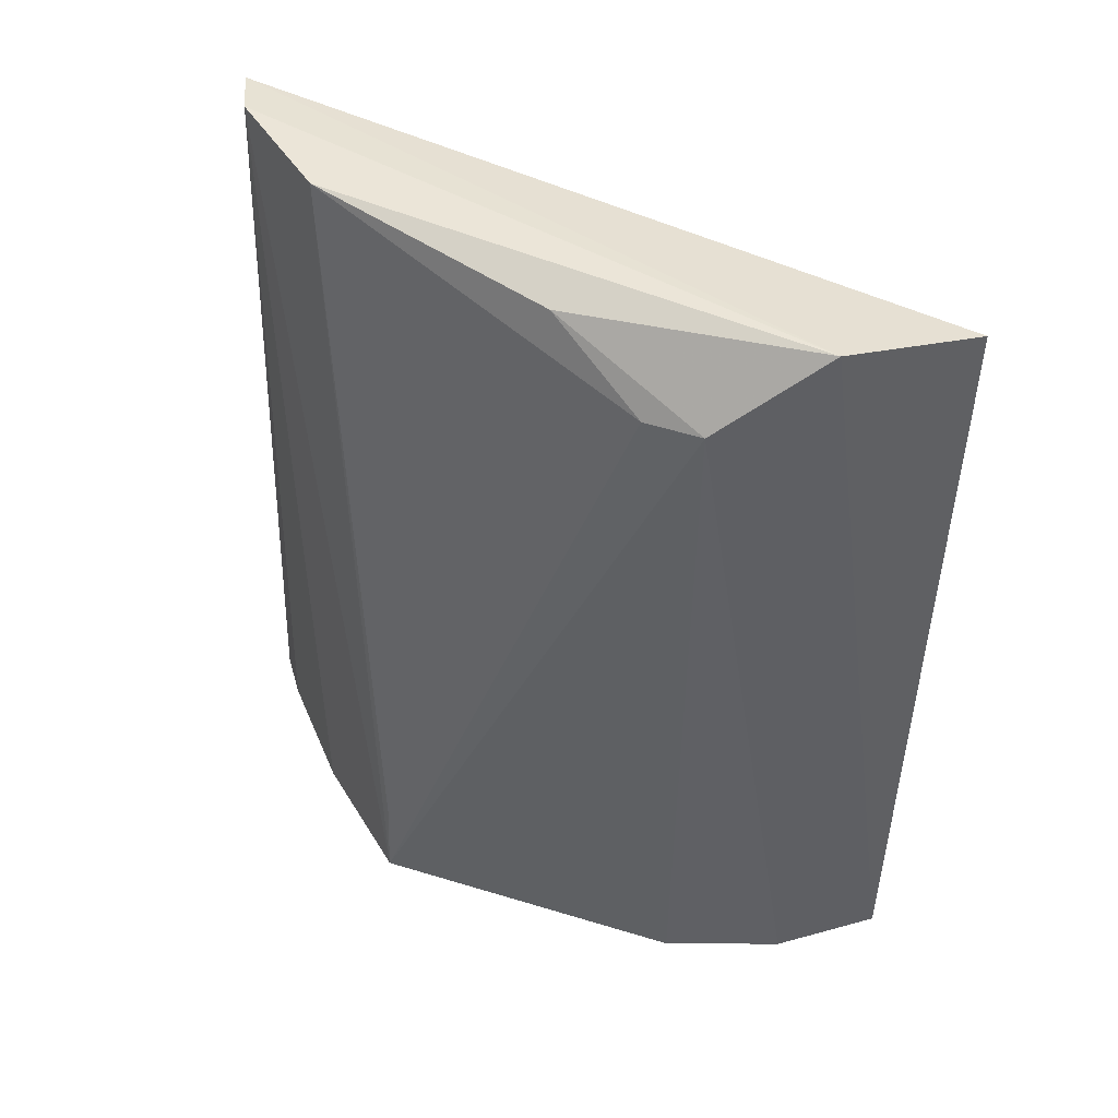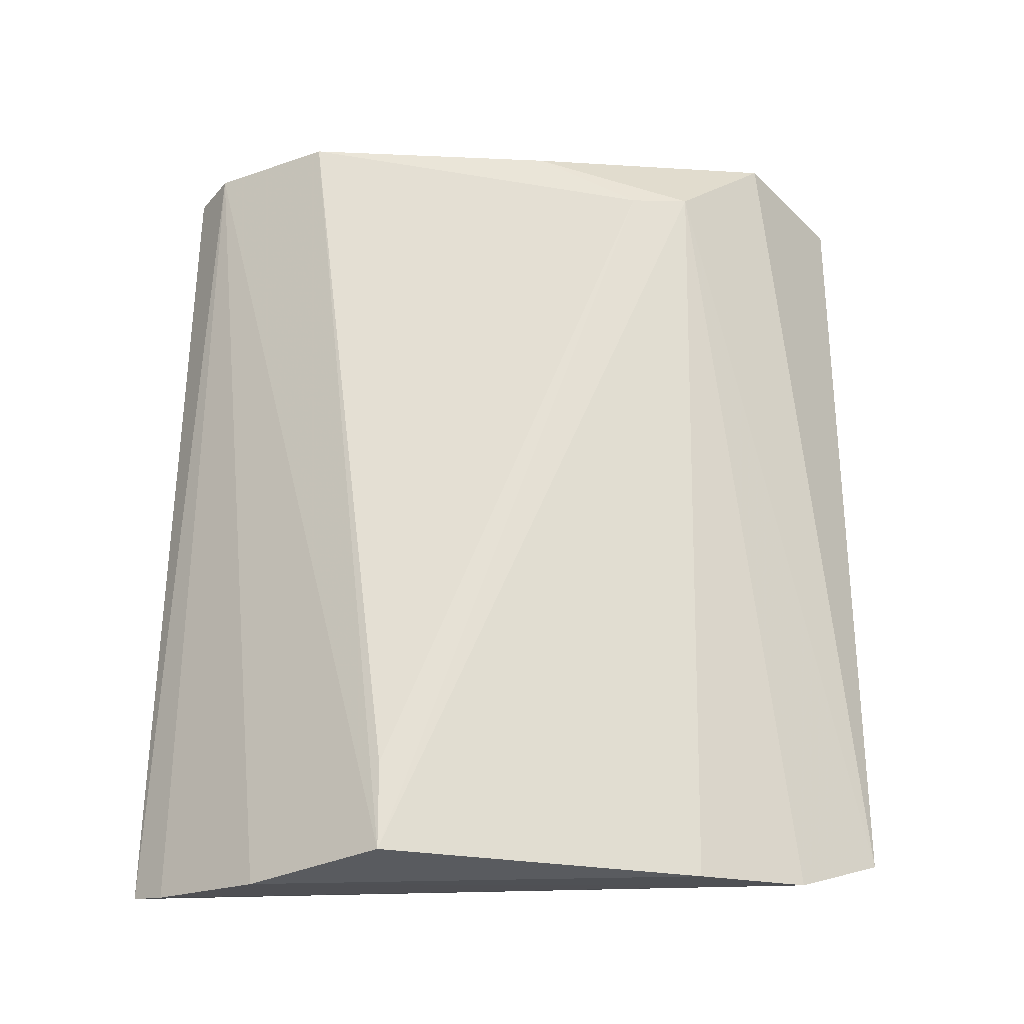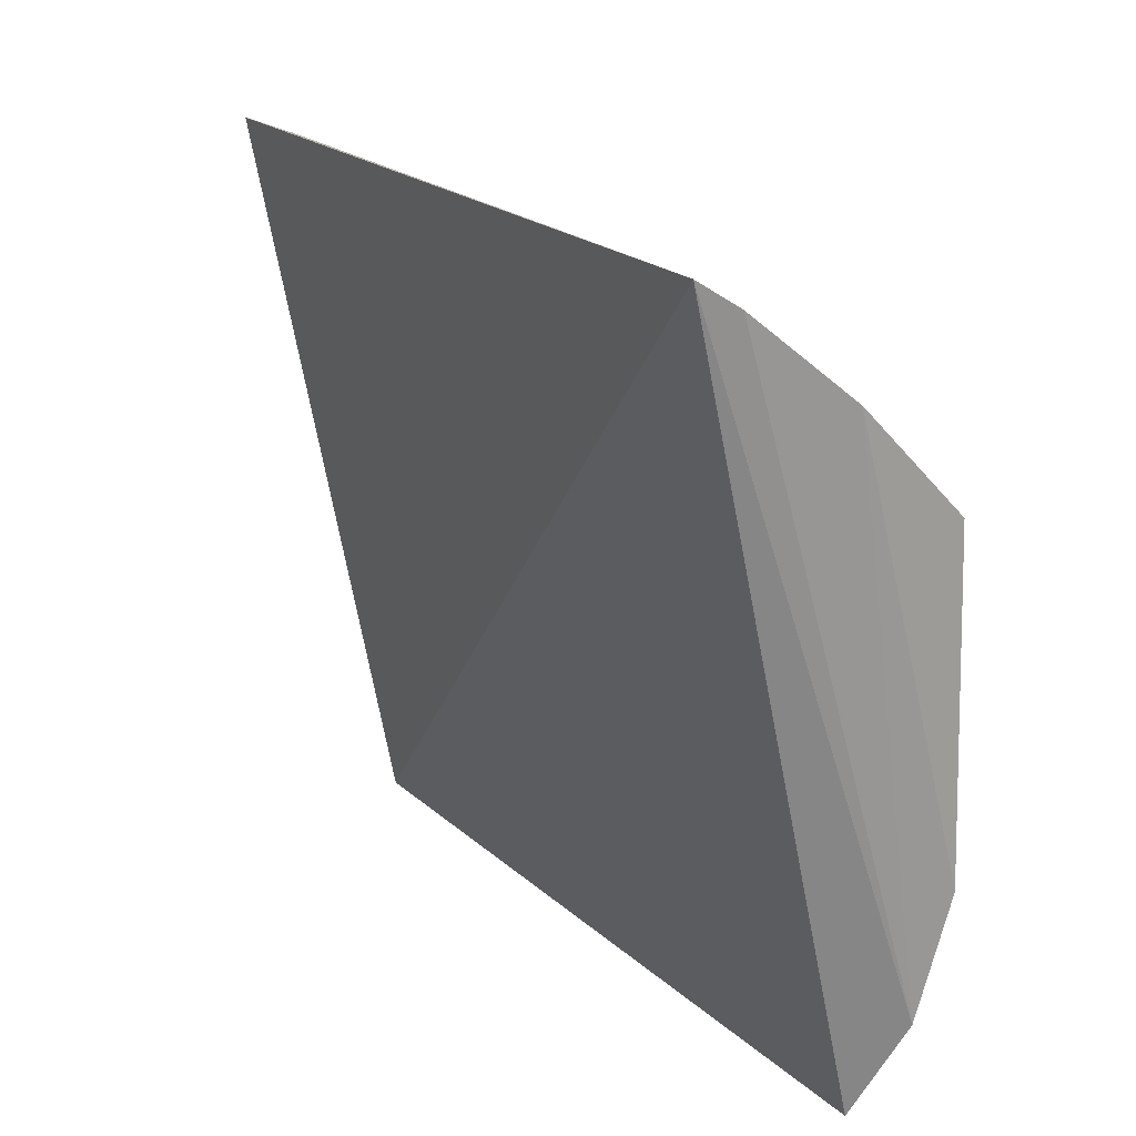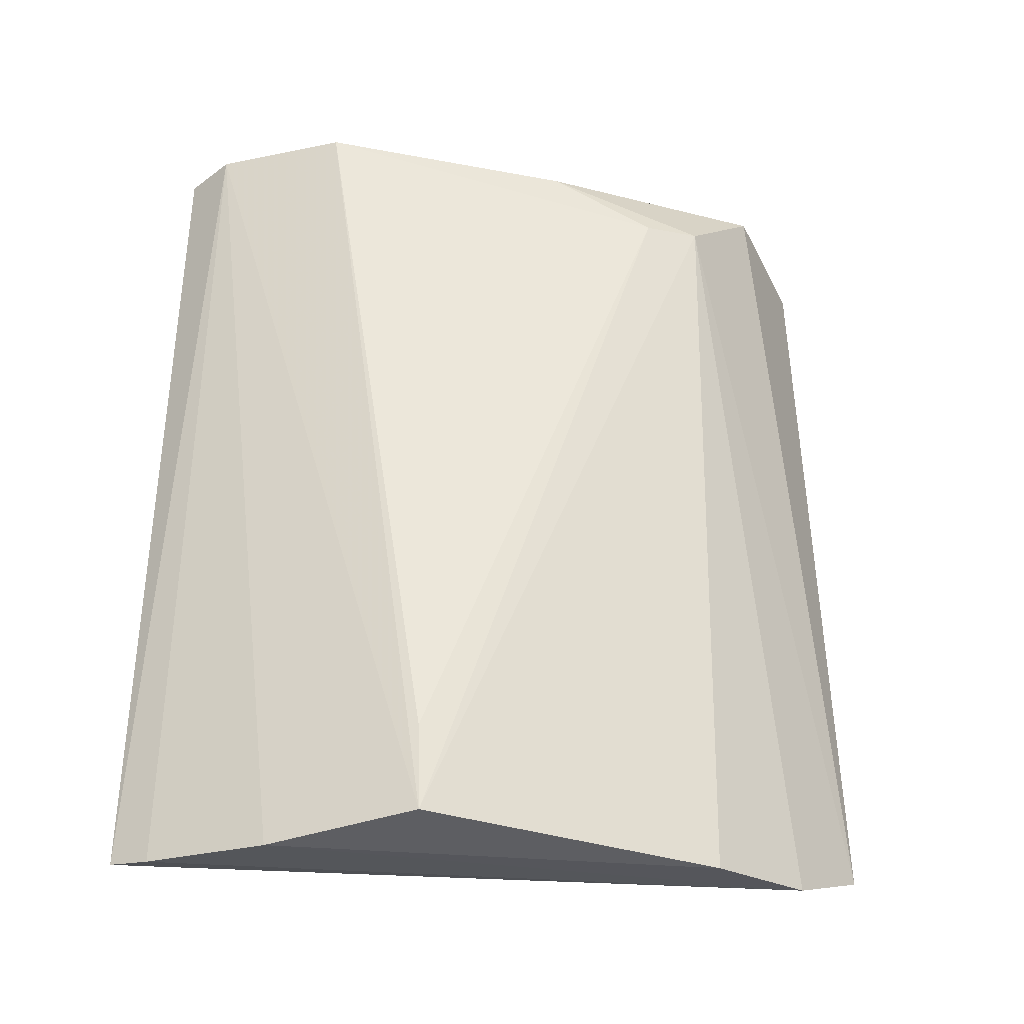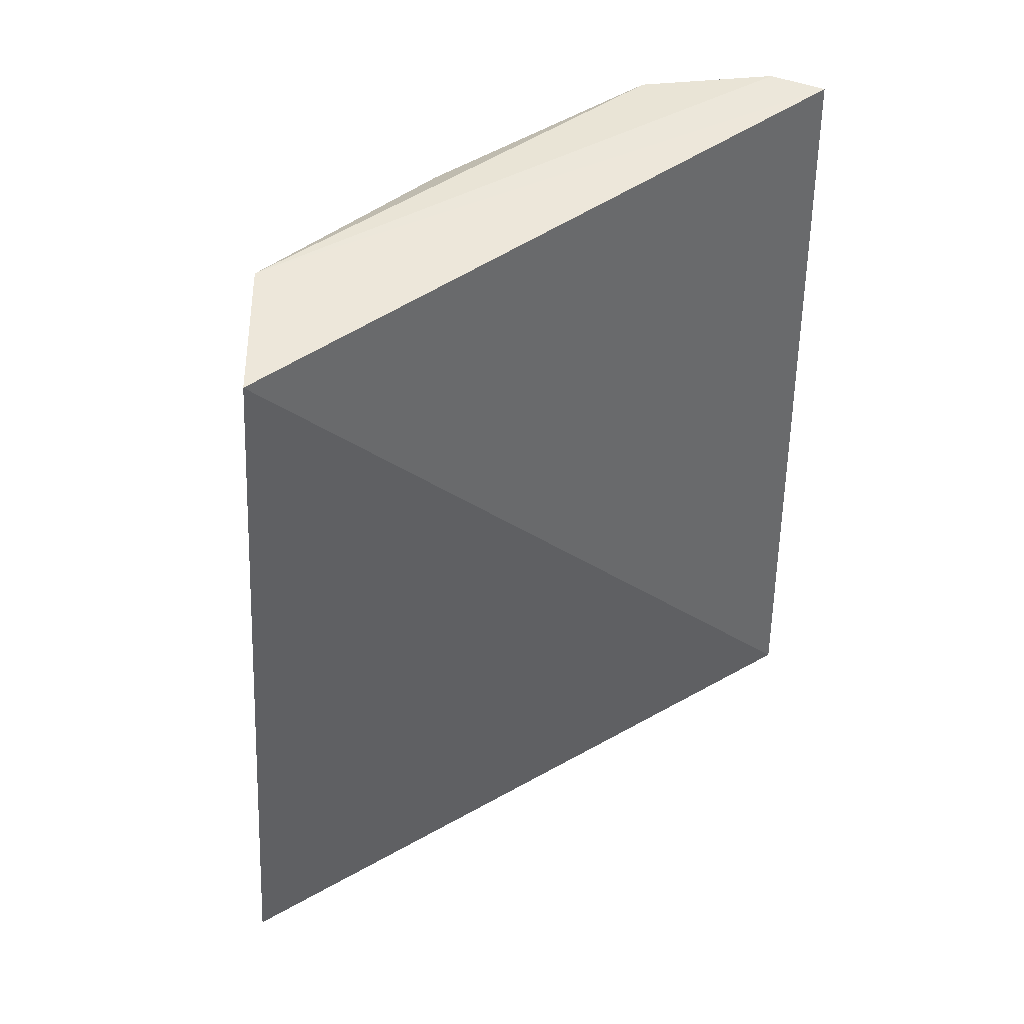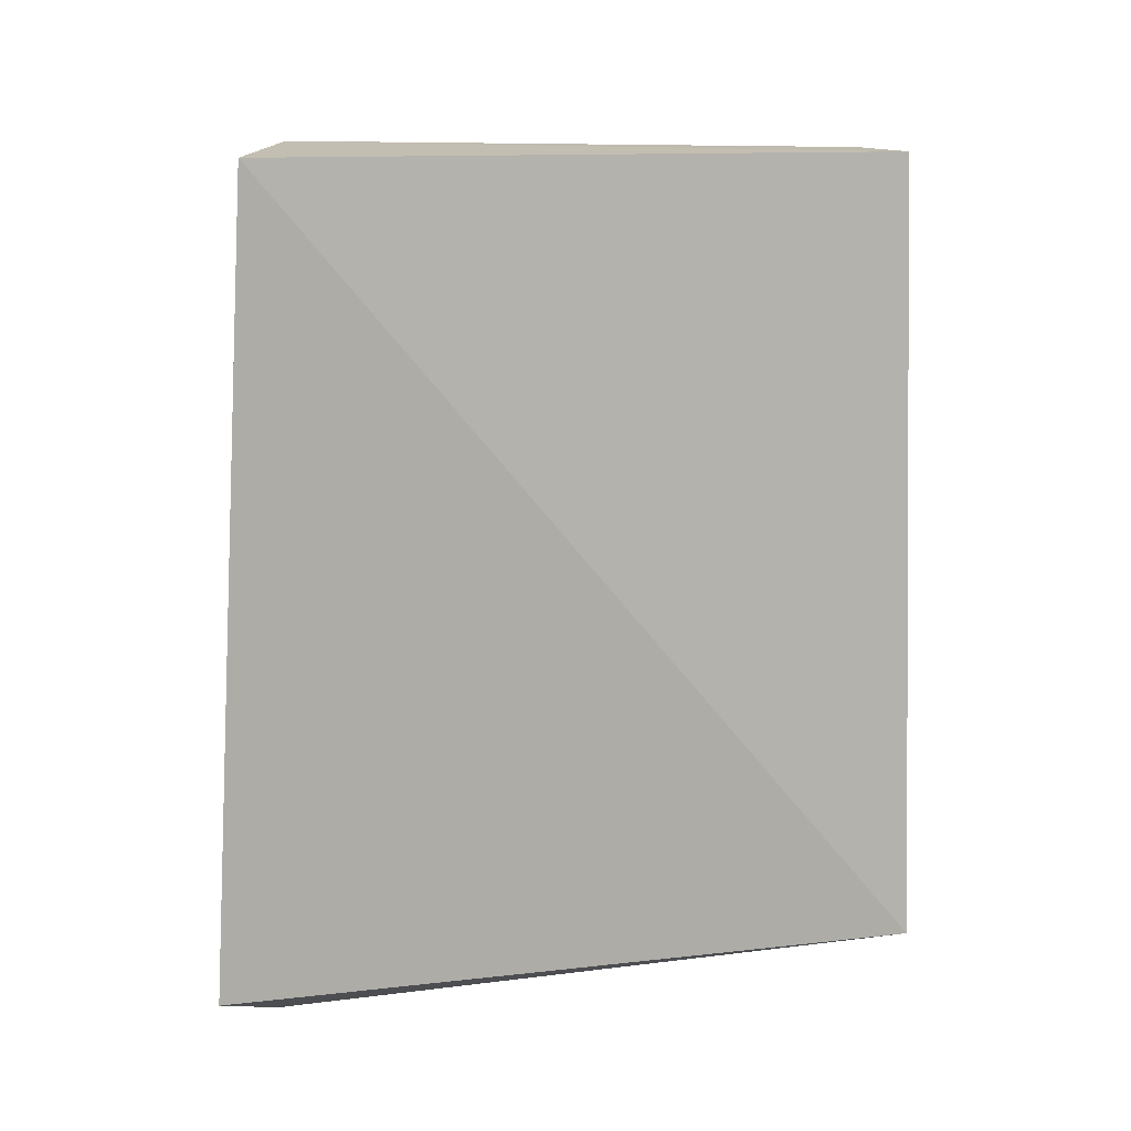
<metadata>
{"format":"obj","ext":"obj","renderer":"f3d","projection":"perspective","resolution":1024,"background":"white","views":[{"elev":46.2,"azim":-72.8,"up":"+Z"},{"elev":-21.0,"azim":-100.9,"up":"+Z"},{"elev":21.2,"azim":152.0,"up":"+Y"},{"elev":-27.3,"azim":-114.9,"up":"+Z"},{"elev":39.1,"azim":39.3,"up":"+Z"},{"elev":6.1,"azim":49.7,"up":"+Z"}]}
</metadata>
<code>
v -0.07566 -0.02431 -0.1639
v -0.04816 0.1589 -0.3567
v -0.04559 0.1521 -0.1558
v -0.0576 0.1526 -0.3578
v -0.0917 -0.0226 -0.3502
v -0.05827 0.1469 -0.1543
v -0.1018 -0.0002636 -0.3574
v -0.09794 0.002186 -0.1577
v -0.1096 0.1051 -0.3542
v -0.11 0.02614 -0.176
v -0.08251 0.1321 -0.3583
v -0.1101 0.02785 -0.3578
v -0.08052 0.1223 -0.1541
v -0.09802 0.063 -0.1606
v -0.1086 0.04007 -0.1764
v -0.108 0.1049 -0.3333
f 1 2 3
f 5 2 1
f 6 3 2
f 6 2 4
f 7 4 2
f 7 2 5
f 8 1 3
f 8 3 6
f 8 5 1
f 10 7 5
f 10 5 8
f 11 9 6
f 11 6 4
f 11 4 7
f 12 10 9
f 12 7 10
f 12 11 7
f 12 9 11
f 13 8 6
f 13 6 9
f 14 10 8
f 14 8 13
f 15 14 13
f 15 9 10
f 15 10 14
f 16 15 13
f 16 13 9
f 16 9 15

</code>
